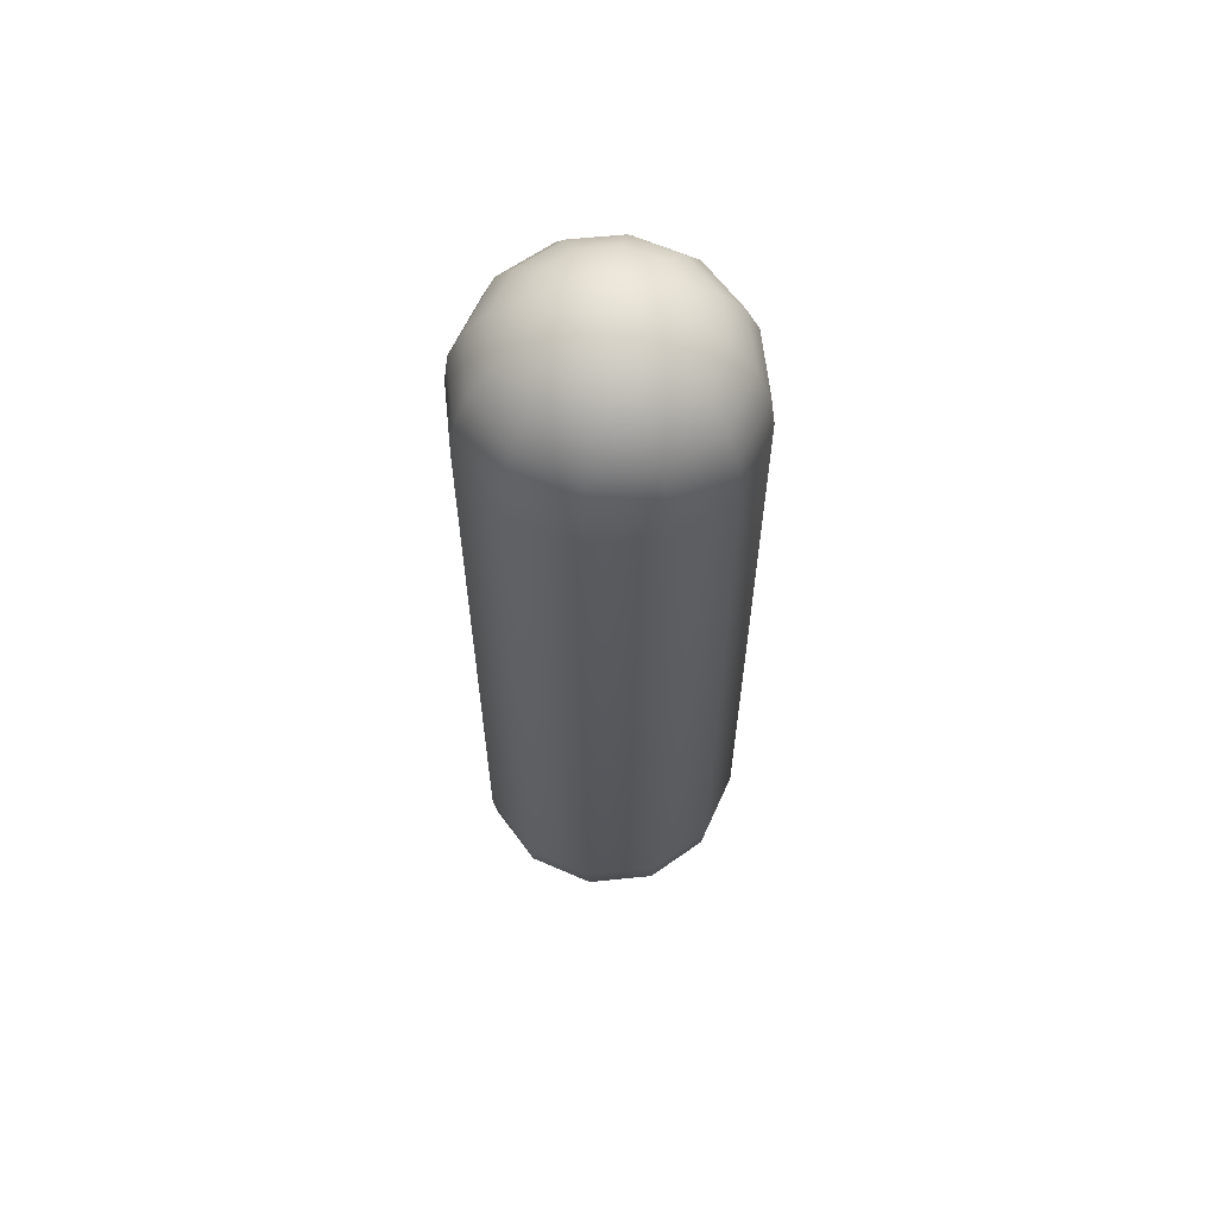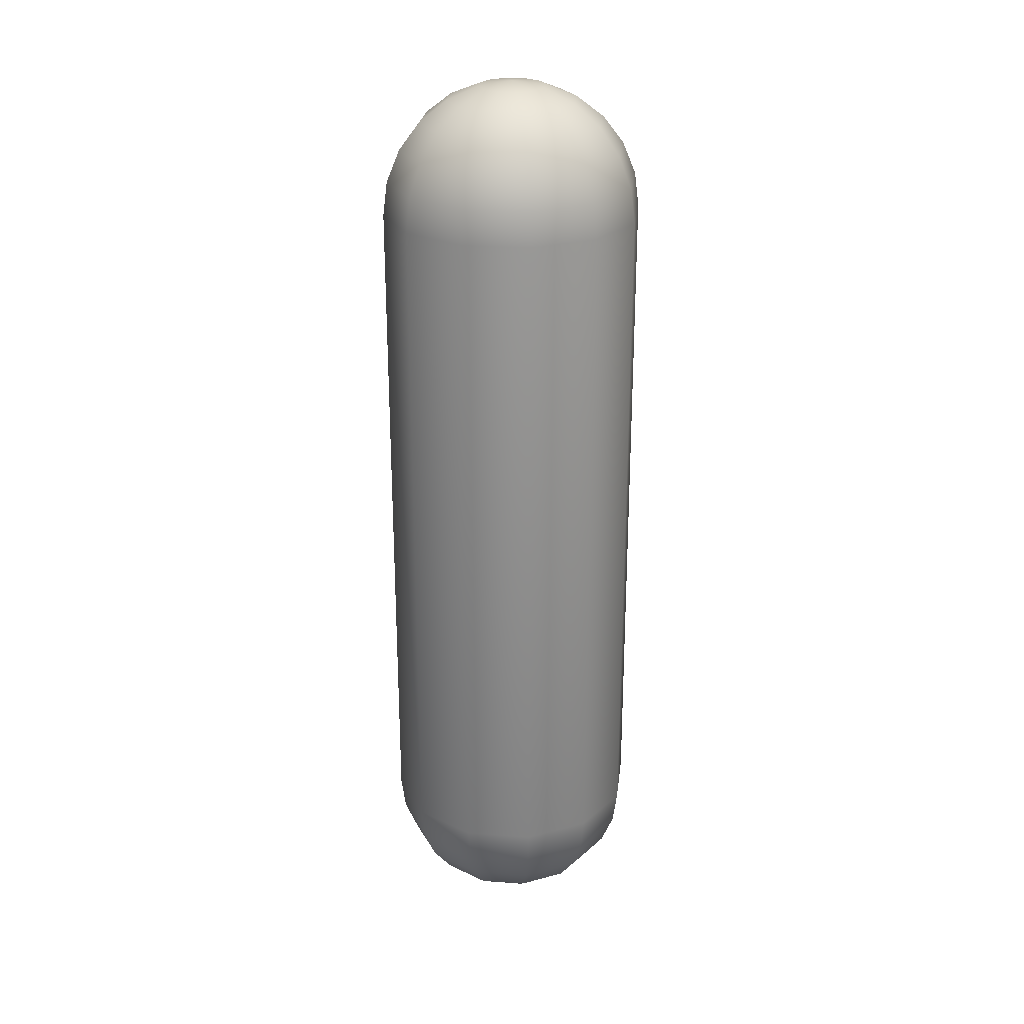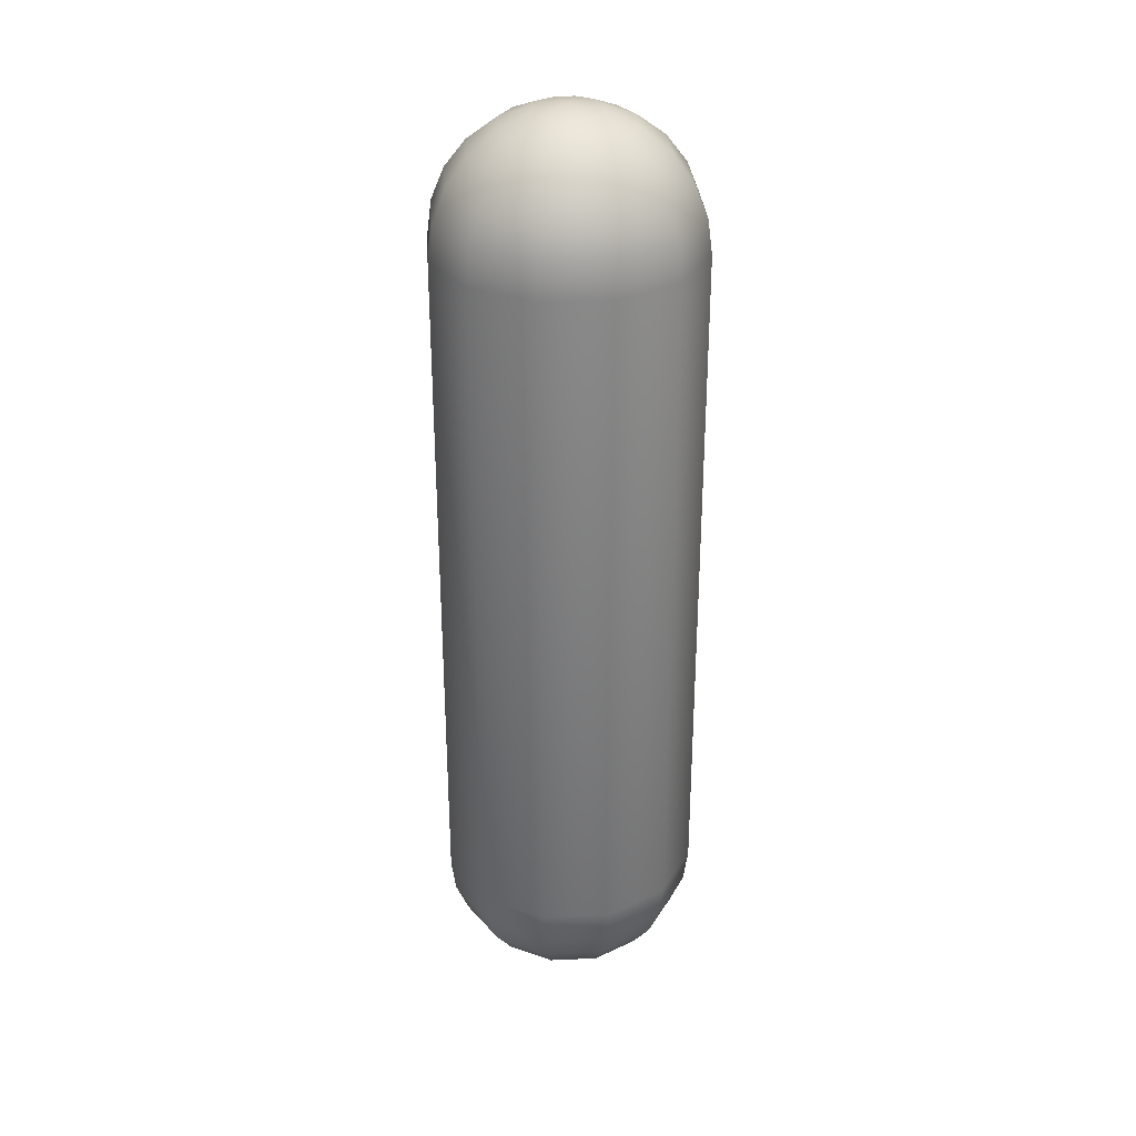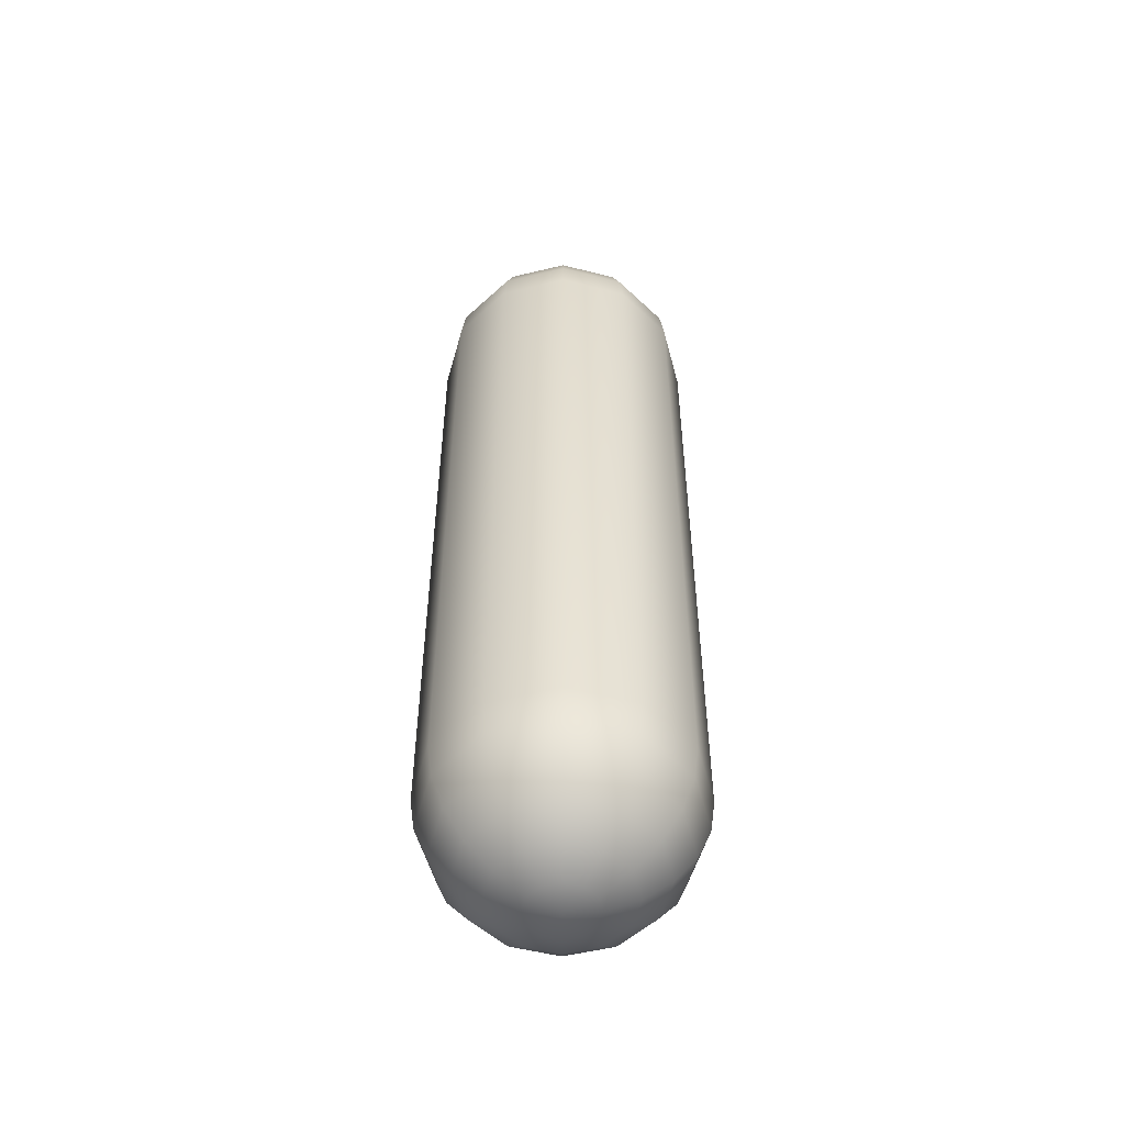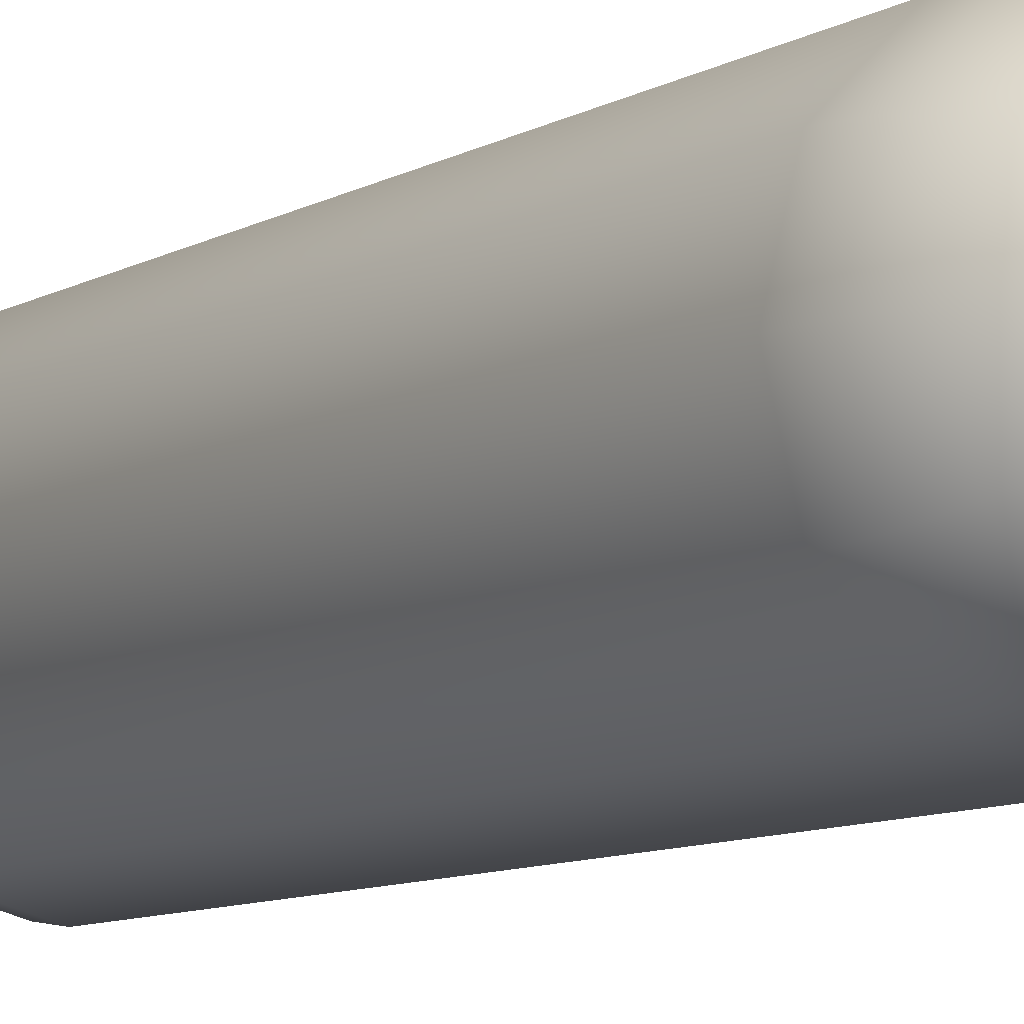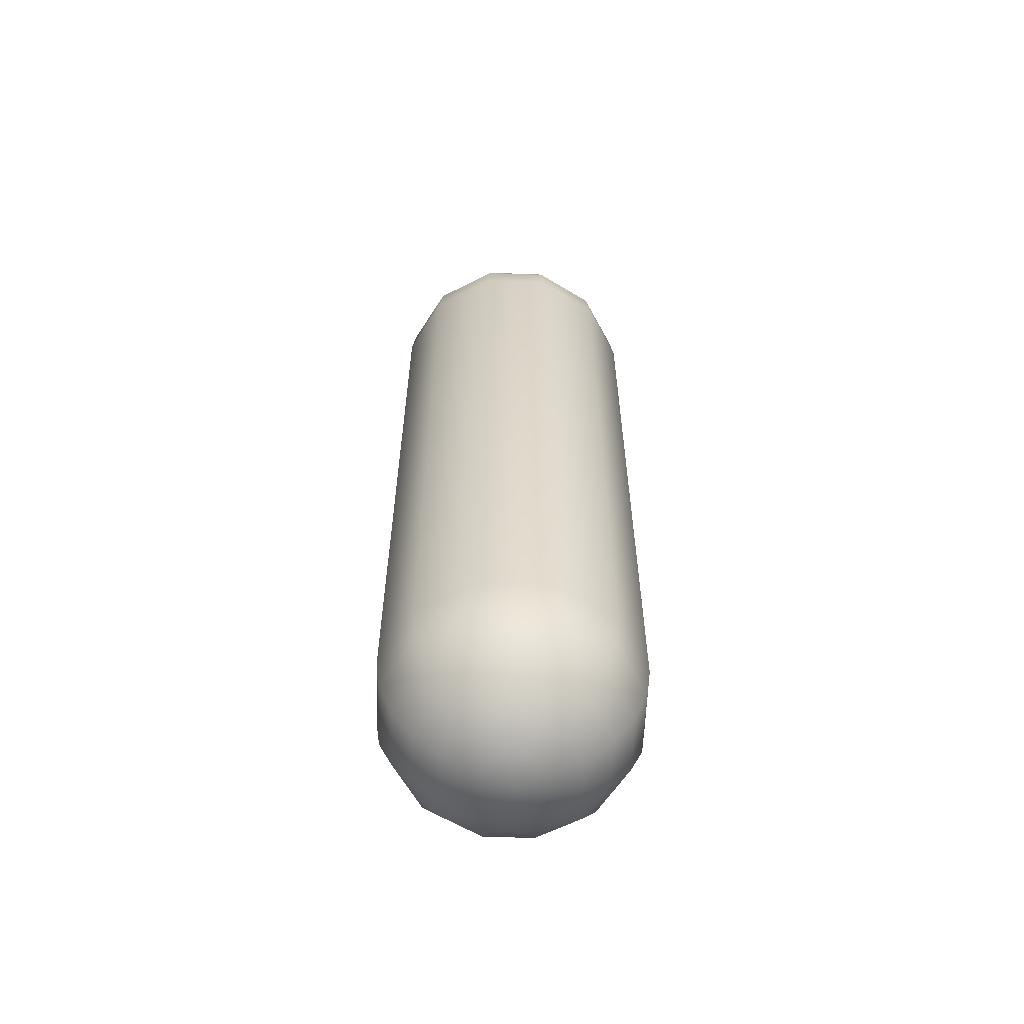
<metadata>
{"format":"obj","ext":"obj","renderer":"f3d","projection":"perspective","resolution":1024,"background":"white","views":[{"elev":61.6,"azim":159.1,"up":"+Y"},{"elev":25.6,"azim":51.8,"up":"+Y"},{"elev":31.1,"azim":11.3,"up":"+Y"},{"elev":-52.7,"azim":89.6,"up":"+Y"},{"elev":-8.6,"azim":-32.7,"up":"+Z"},{"elev":-59.3,"azim":-167.1,"up":"+Y"}]}
</metadata>
<code>
v  0 180 -0
v  6.471 179.1 -0
v  5.604 179.1 -3.235
v  3.235 179.1 -5.604
v  -0 179.1 -6.471
v  -3.235 179.1 -5.604
v  -5.604 179.1 -3.235
v  -6.471 179.1 -0
v  -5.604 179.1 3.235
v  -3.235 179.1 5.604
v  -0 179.1 6.471
v  3.235 179.1 5.604
v  5.604 179.1 3.235
v  12.5 176.7 -0
v  10.83 176.7 -6.25
v  6.25 176.7 -10.83
v  -0 176.7 -12.5
v  -6.25 176.7 -10.83
v  -10.83 176.7 -6.25
v  -12.5 176.7 -0
v  -10.83 176.7 6.25
v  -6.25 176.7 10.83
v  -0 176.7 12.5
v  6.25 176.7 10.83
v  10.83 176.7 6.25
v  17.68 172.7 -0
v  15.31 172.7 -8.839
v  8.839 172.7 -15.31
v  -0 172.7 -17.68
v  -8.839 172.7 -15.31
v  -15.31 172.7 -8.839
v  -17.68 172.7 -0
v  -15.31 172.7 8.839
v  -8.839 172.7 15.31
v  -0 172.7 17.68
v  8.839 172.7 15.31
v  15.31 172.7 8.839
v  21.65 167.5 -0
v  18.75 167.5 -10.83
v  10.83 167.5 -18.75
v  -0 167.5 -21.65
v  -10.83 167.5 -18.75
v  -18.75 167.5 -10.83
v  -21.65 167.5 -0
v  -18.75 167.5 10.83
v  -10.83 167.5 18.75
v  -0 167.5 21.65
v  10.83 167.5 18.75
v  18.75 167.5 10.83
v  24.15 161.5 -0
v  20.91 161.5 -12.07
v  12.07 161.5 -20.91
v  -0 161.5 -24.15
v  -12.07 161.5 -20.91
v  -20.91 161.5 -12.07
v  -24.15 161.5 -0
v  -20.91 161.5 12.07
v  -12.07 161.5 20.91
v  -0 161.5 24.15
v  12.07 161.5 20.91
v  20.91 161.5 12.07
v  25 155 -0
v  21.65 155 -12.5
v  12.5 155 -21.65
v  -0 155 -25
v  -12.5 155 -21.65
v  -21.65 155 -12.5
v  -25 155 -0
v  -21.65 155 12.5
v  -12.5 155 21.65
v  -0 155 25
v  12.5 155 21.65
v  21.65 155 12.5
v  25 25 -0
v  21.65 25 -12.5
v  12.5 25 -21.65
v  -0 25 -25
v  -12.5 25 -21.65
v  -21.65 25 -12.5
v  -25 25 -0
v  -21.65 25 12.5
v  -12.5 25 21.65
v  -0 25 25
v  12.5 25 21.65
v  21.65 25 12.5
v  24.15 18.53 -0
v  20.91 18.53 -12.07
v  12.07 18.53 -20.91
v  -0 18.53 -24.15
v  -12.07 18.53 -20.91
v  -20.91 18.53 -12.07
v  -24.15 18.53 -0
v  -20.91 18.53 12.07
v  -12.07 18.53 20.91
v  -0 18.53 24.15
v  12.07 18.53 20.91
v  20.91 18.53 12.07
v  21.65 12.5 -0
v  18.75 12.5 -10.83
v  10.83 12.5 -18.75
v  -0 12.5 -21.65
v  -10.83 12.5 -18.75
v  -18.75 12.5 -10.83
v  -21.65 12.5 -0
v  -18.75 12.5 10.83
v  -10.83 12.5 18.75
v  -0 12.5 21.65
v  10.83 12.5 18.75
v  18.75 12.5 10.83
v  17.68 7.322 -0
v  15.31 7.322 -8.839
v  8.839 7.322 -15.31
v  -0 7.322 -17.68
v  -8.839 7.322 -15.31
v  -15.31 7.322 -8.839
v  -17.68 7.322 -0
v  -15.31 7.322 8.839
v  -8.839 7.322 15.31
v  -0 7.322 17.68
v  8.839 7.322 15.31
v  15.31 7.322 8.839
v  12.5 3.349 -0
v  10.83 3.349 -6.25
v  6.25 3.349 -10.83
v  -0 3.349 -12.5
v  -6.25 3.349 -10.83
v  -10.83 3.349 -6.25
v  -12.5 3.349 -0
v  -10.83 3.349 6.25
v  -6.25 3.349 10.83
v  -0 3.349 12.5
v  6.25 3.349 10.83
v  10.83 3.349 6.25
v  6.471 0.8519 -0
v  5.604 0.8519 -3.235
v  3.235 0.8519 -5.604
v  -0 0.8519 -6.471
v  -3.235 0.8519 -5.604
v  -5.604 0.8519 -3.235
v  -6.471 0.8519 -0
v  -5.604 0.8519 3.235
v  -3.235 0.8519 5.604
v  -0 0.8519 6.471
v  3.235 0.8519 5.604
v  5.604 0.8519 3.235
v  0 0 -0
o Blue_null
g Blue_null
f 1 2 3
f 1 3 4
f 1 4 5
f 1 5 6
f 1 6 7
f 1 7 8
f 1 8 9
f 1 9 10
f 1 10 11
f 1 11 12
f 1 12 13
f 1 13 2
f 2 14 15 3
f 3 15 16 4
f 4 16 17 5
f 5 17 18 6
f 6 18 19 7
f 7 19 20 8
f 8 20 21 9
f 9 21 22 10
f 10 22 23 11
f 11 23 24 12
f 12 24 25 13
f 13 25 14 2
f 14 26 27 15
f 15 27 28 16
f 16 28 29 17
f 17 29 30 18
f 18 30 31 19
f 19 31 32 20
f 20 32 33 21
f 21 33 34 22
f 22 34 35 23
f 23 35 36 24
f 24 36 37 25
f 25 37 26 14
f 26 38 39 27
f 27 39 40 28
f 28 40 41 29
f 29 41 42 30
f 30 42 43 31
f 31 43 44 32
f 32 44 45 33
f 33 45 46 34
f 34 46 47 35
f 35 47 48 36
f 36 48 49 37
f 37 49 38 26
f 38 50 51 39
f 39 51 52 40
f 40 52 53 41
f 41 53 54 42
f 42 54 55 43
f 43 55 56 44
f 44 56 57 45
f 45 57 58 46
f 46 58 59 47
f 47 59 60 48
f 48 60 61 49
f 49 61 50 38
f 50 62 63 51
f 51 63 64 52
f 52 64 65 53
f 53 65 66 54
f 54 66 67 55
f 55 67 68 56
f 56 68 69 57
f 57 69 70 58
f 58 70 71 59
f 59 71 72 60
f 60 72 73 61
f 61 73 62 50
f 62 74 75 63
f 63 75 76 64
f 64 76 77 65
f 65 77 78 66
f 66 78 79 67
f 67 79 80 68
f 68 80 81 69
f 69 81 82 70
f 70 82 83 71
f 71 83 84 72
f 72 84 85 73
f 73 85 74 62
f 74 86 87 75
f 75 87 88 76
f 76 88 89 77
f 77 89 90 78
f 78 90 91 79
f 79 91 92 80
f 80 92 93 81
f 81 93 94 82
f 82 94 95 83
f 83 95 96 84
f 84 96 97 85
f 85 97 86 74
f 86 98 99 87
f 87 99 100 88
f 88 100 101 89
f 89 101 102 90
f 90 102 103 91
f 91 103 104 92
f 92 104 105 93
f 93 105 106 94
f 94 106 107 95
f 95 107 108 96
f 96 108 109 97
f 97 109 98 86
f 98 110 111 99
f 99 111 112 100
f 100 112 113 101
f 101 113 114 102
f 102 114 115 103
f 103 115 116 104
f 104 116 117 105
f 105 117 118 106
f 106 118 119 107
f 107 119 120 108
f 108 120 121 109
f 109 121 110 98
f 110 122 123 111
f 111 123 124 112
f 112 124 125 113
f 113 125 126 114
f 114 126 127 115
f 115 127 128 116
f 116 128 129 117
f 117 129 130 118
f 118 130 131 119
f 119 131 132 120
f 120 132 133 121
f 121 133 122 110
f 122 134 135 123
f 123 135 136 124
f 124 136 137 125
f 125 137 138 126
f 126 138 139 127
f 127 139 140 128
f 128 140 141 129
f 129 141 142 130
f 130 142 143 131
f 131 143 144 132
f 132 144 145 133
f 133 145 134 122
f 134 146 135
f 135 146 136
f 136 146 137
f 137 146 138
f 138 146 139
f 139 146 140
f 140 146 141
f 141 146 142
f 142 146 143
f 143 146 144
f 144 146 145
f 145 146 134

</code>
